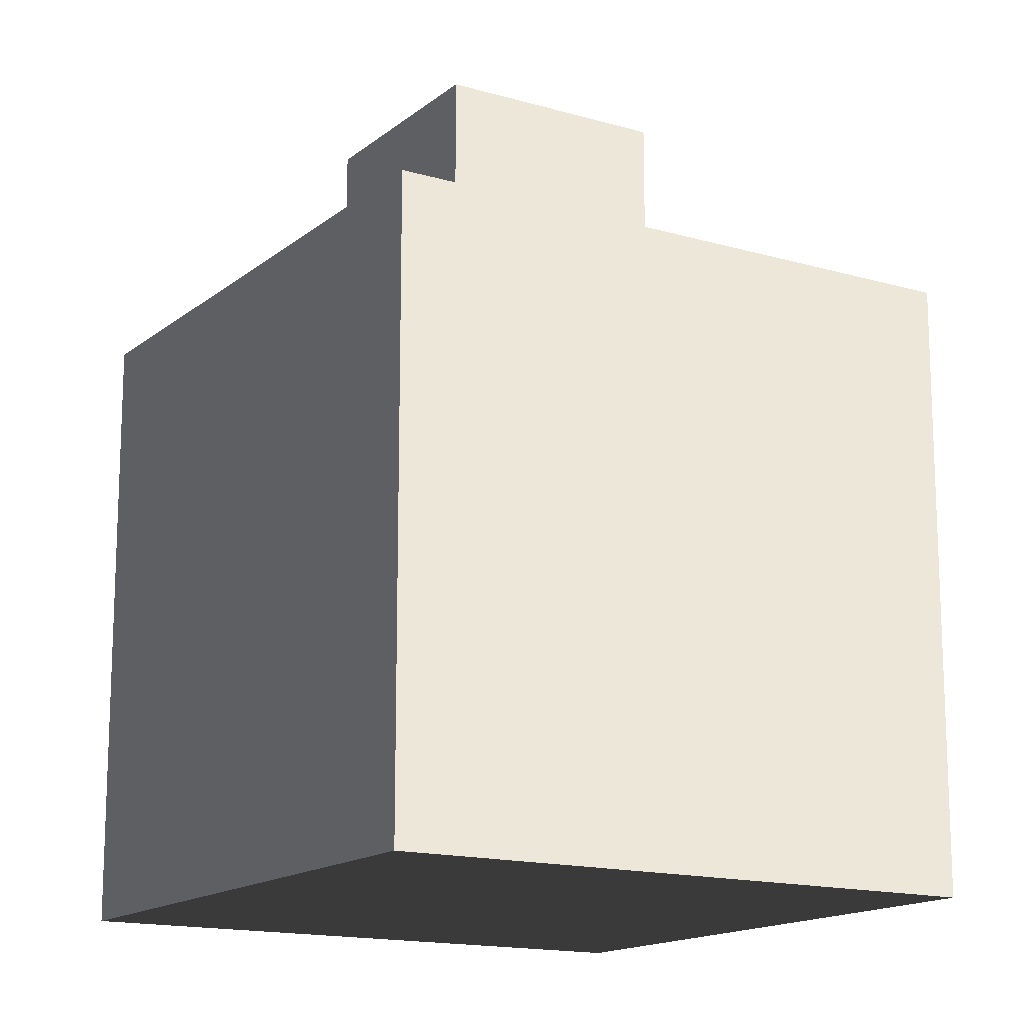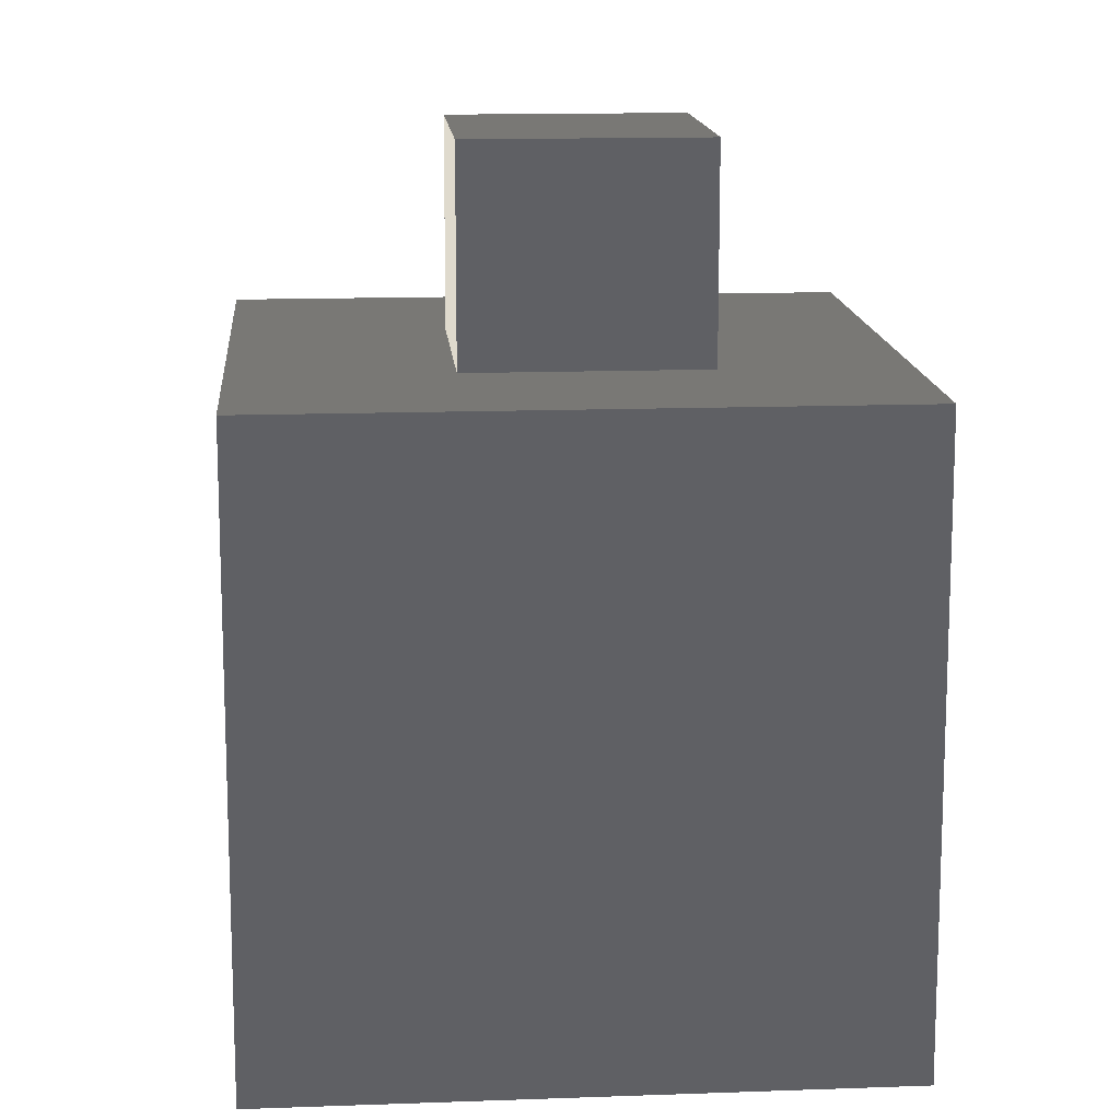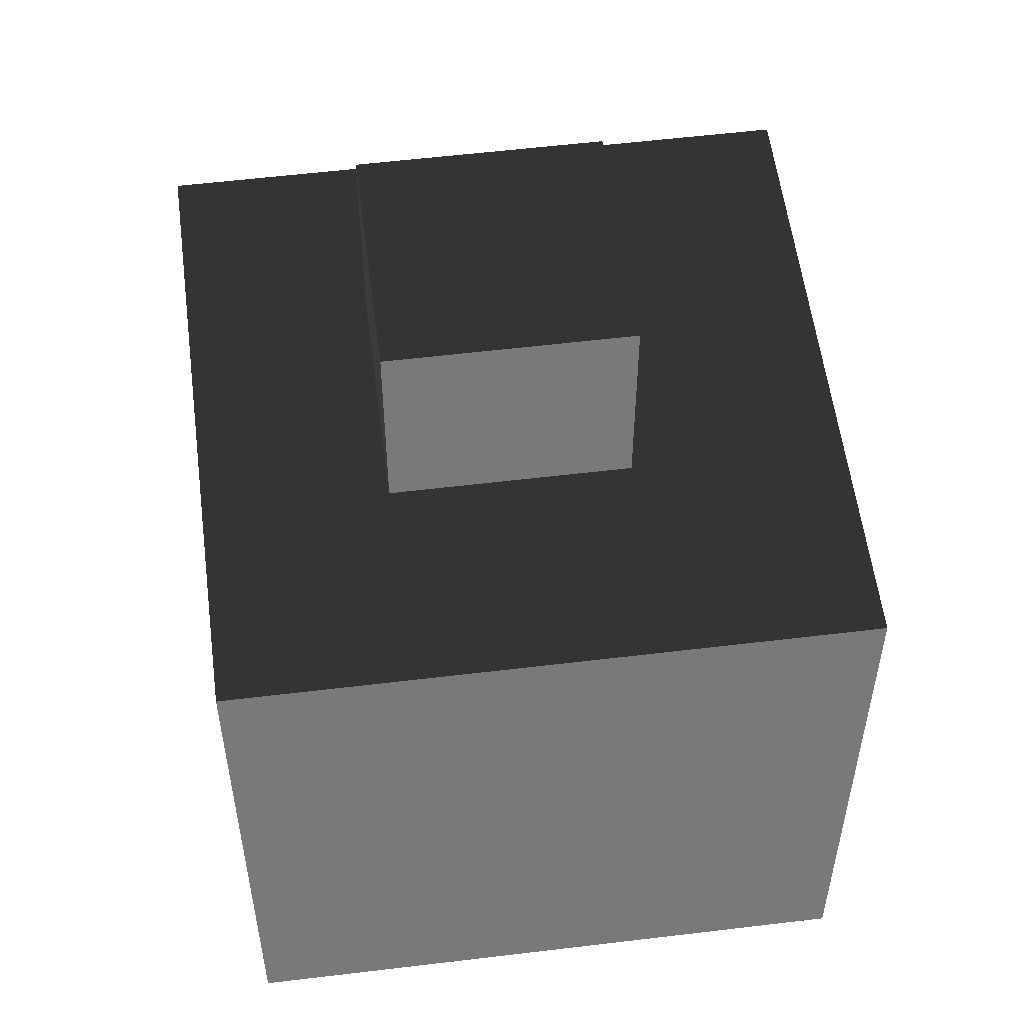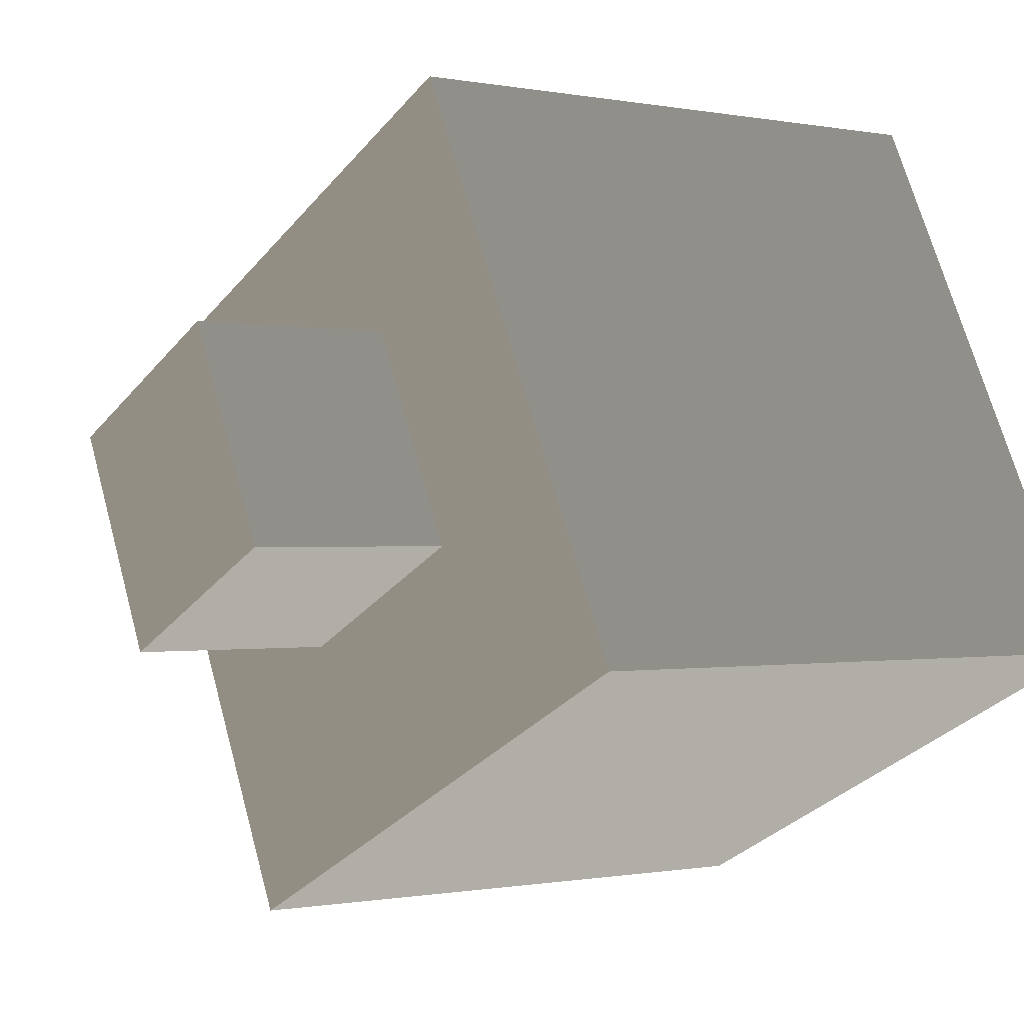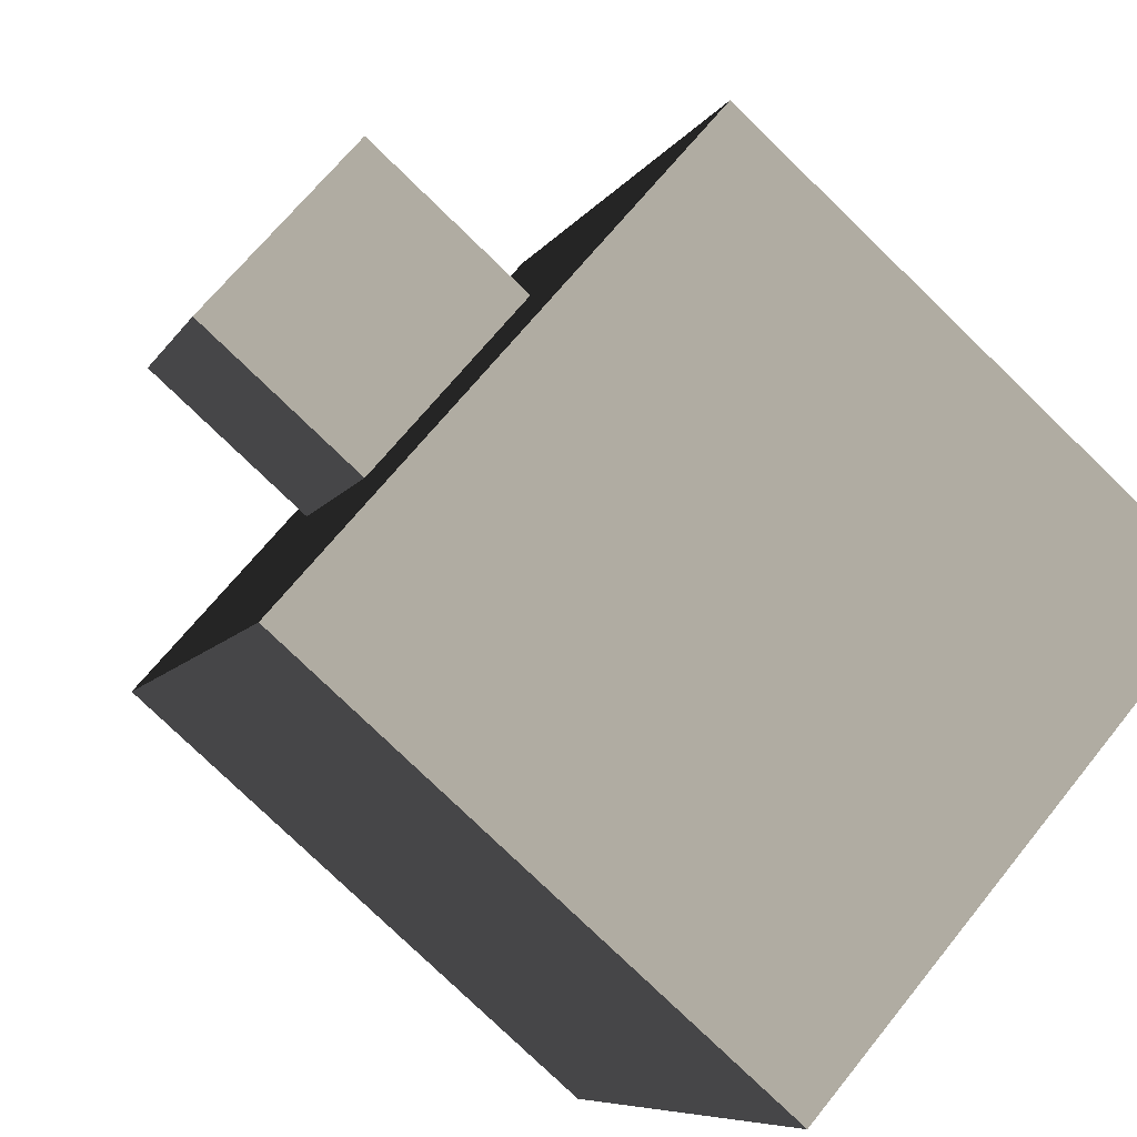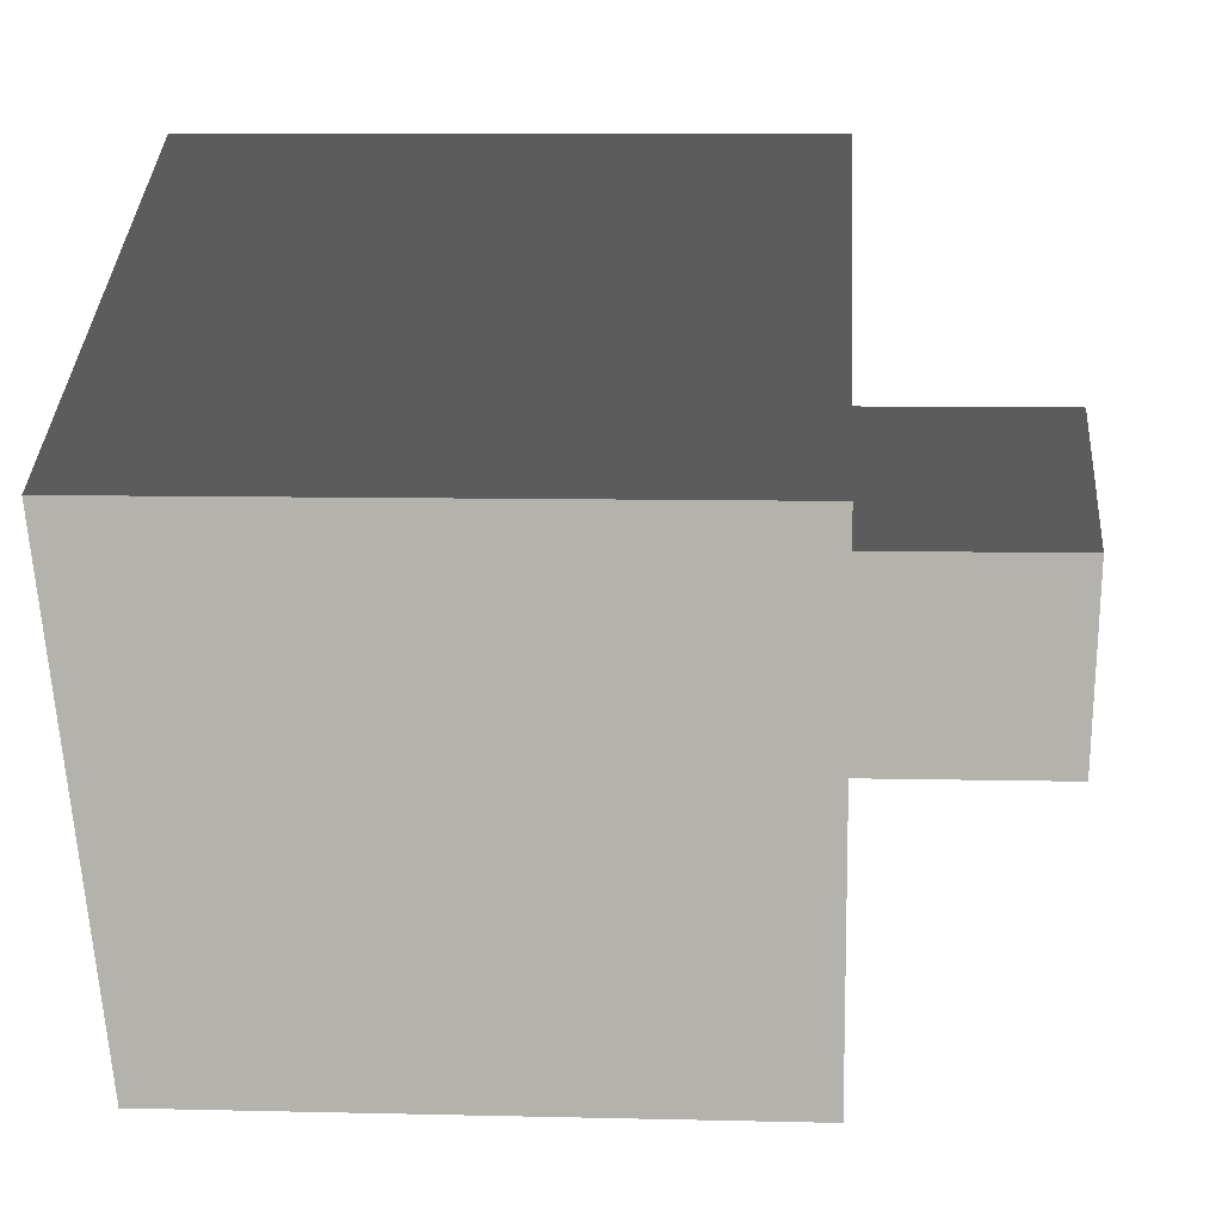
<metadata>
{"format":"obj","ext":"obj","renderer":"f3d","projection":"perspective","resolution":1024,"background":"white","views":[{"elev":-15.2,"azim":-95.9,"up":"+Z"},{"elev":14.0,"azim":111.3,"up":"+Z"},{"elev":56.0,"azim":-71.3,"up":"+Z"},{"elev":-0.5,"azim":53.0,"up":"+Y"},{"elev":-78.5,"azim":46.0,"up":"+Y"},{"elev":8.2,"azim":-86.1,"up":"+Y"}]}
</metadata>
<code>
v 0.1723 0.4467 0.9844
v 0.4454 -0.1148 0.9844
v -0.1161 -0.3879 0.9844
v -0.3892 0.1736 0.9844
v -0.3737 -1.128 -1.223
v -1.097 0.3601 -1.223
v -1.097 0.3601 0.4314
v -0.3737 -1.128 0.4314
v -1.097 0.3601 -1.223
v 0.3906 1.084 -1.223
v 0.3906 1.084 0.4314
v -1.097 0.3601 0.4314
v 0.3906 1.084 -1.223
v 1.114 -0.4042 -1.223
v 1.114 -0.4042 0.4314
v 0.3906 1.084 0.4314
v 1.114 -0.4042 -1.223
v -0.3737 -1.128 -1.223
v -0.3737 -1.128 0.4314
v 1.114 -0.4042 0.4314
v -1.097 0.3601 -1.223
v -0.3737 -1.128 -1.223
v 1.114 -0.4042 -1.223
v 0.3906 1.084 -1.223
v 0.4454 -0.1148 0.4314
v 0.4454 -0.1148 0.9844
v 0.1723 0.4467 0.9844
v 0.1723 0.4467 0.4314
v 0.1723 0.4467 0.4314
v 0.1723 0.4467 0.9844
v -0.3892 0.1736 0.9844
v -0.3892 0.1736 0.4314
v -0.1161 -0.3879 0.9844
v -0.1161 -0.3879 0.4314
v -0.3552 0.1036 0.4314
v -0.3892 0.1736 0.9844
v -0.3892 0.1736 0.4314
v -0.1161 -0.3879 0.4314
v -0.1161 -0.3879 0.9844
v 0.4454 -0.1148 0.9844
v 0.4454 -0.1148 0.4314
v -0.3737 -1.128 0.4314
v -1.097 0.3601 0.4314
v 0.3906 1.084 0.4314
v 1.114 -0.4042 0.4314
g Flower_(8)_805_146
f 1 3 2
f 1 4 3
f 5 7 6
f 5 8 7
f 9 11 10
f 9 12 11
f 13 15 14
f 13 16 15
f 17 19 18
f 17 20 19
f 21 23 22
f 21 24 23
f 25 27 26
f 25 28 27
f 29 31 30
f 29 32 31
f 33 35 34
f 35 33 36
f 35 36 37
f 38 40 39
f 38 41 40
f 42 44 43
f 42 45 44

</code>
